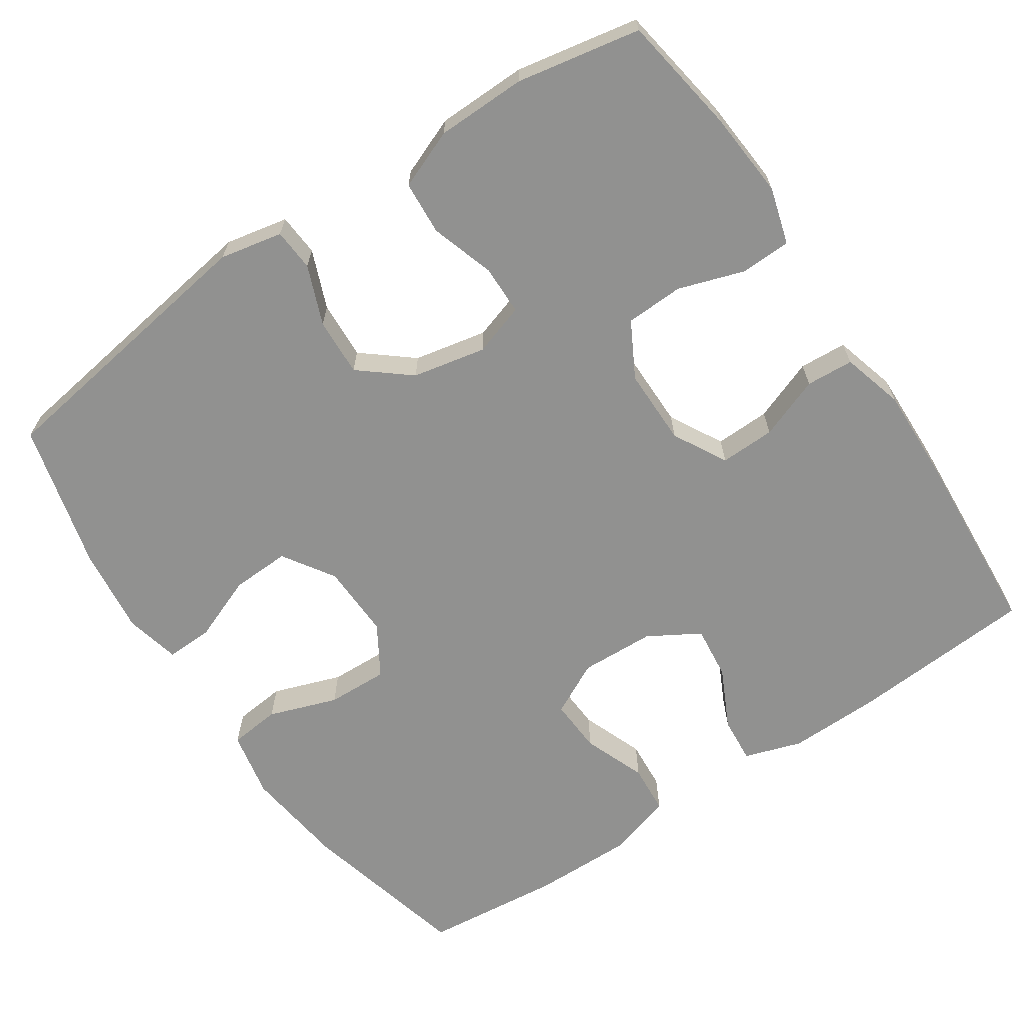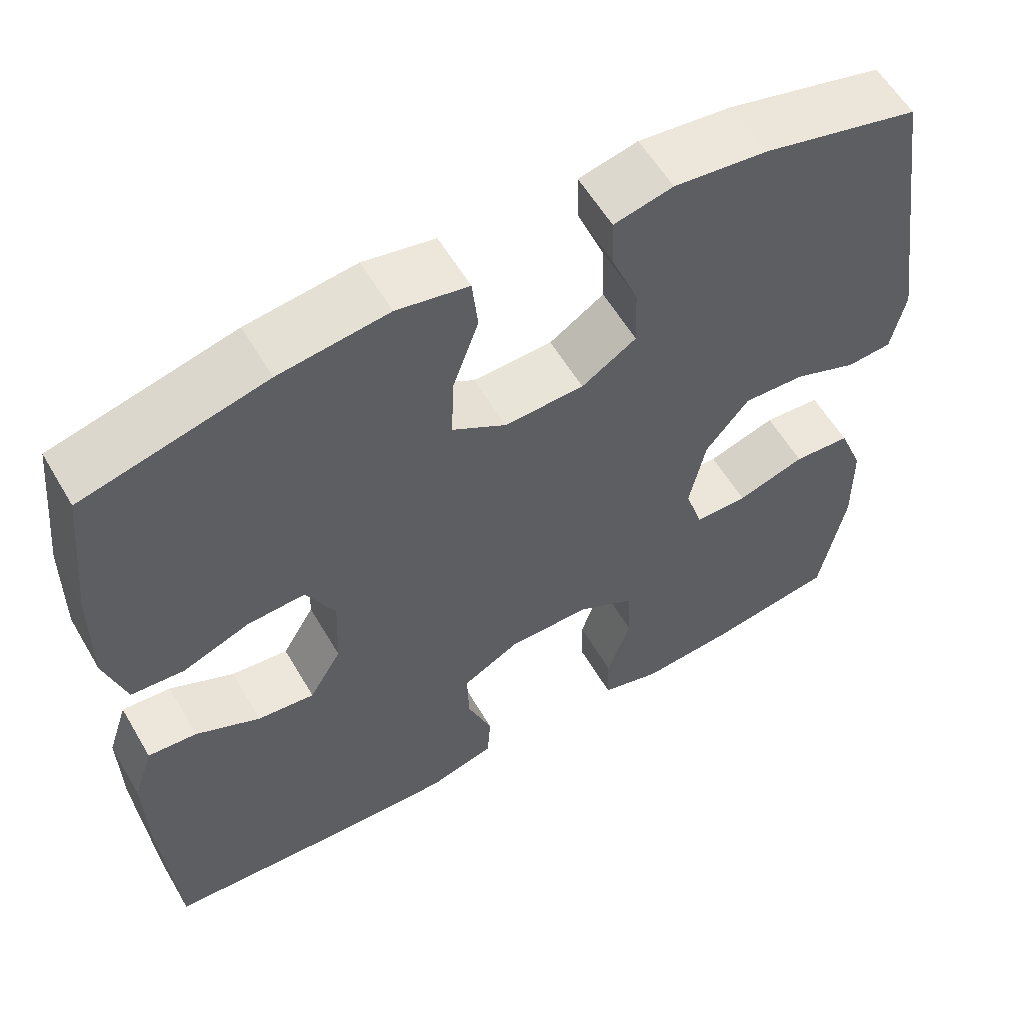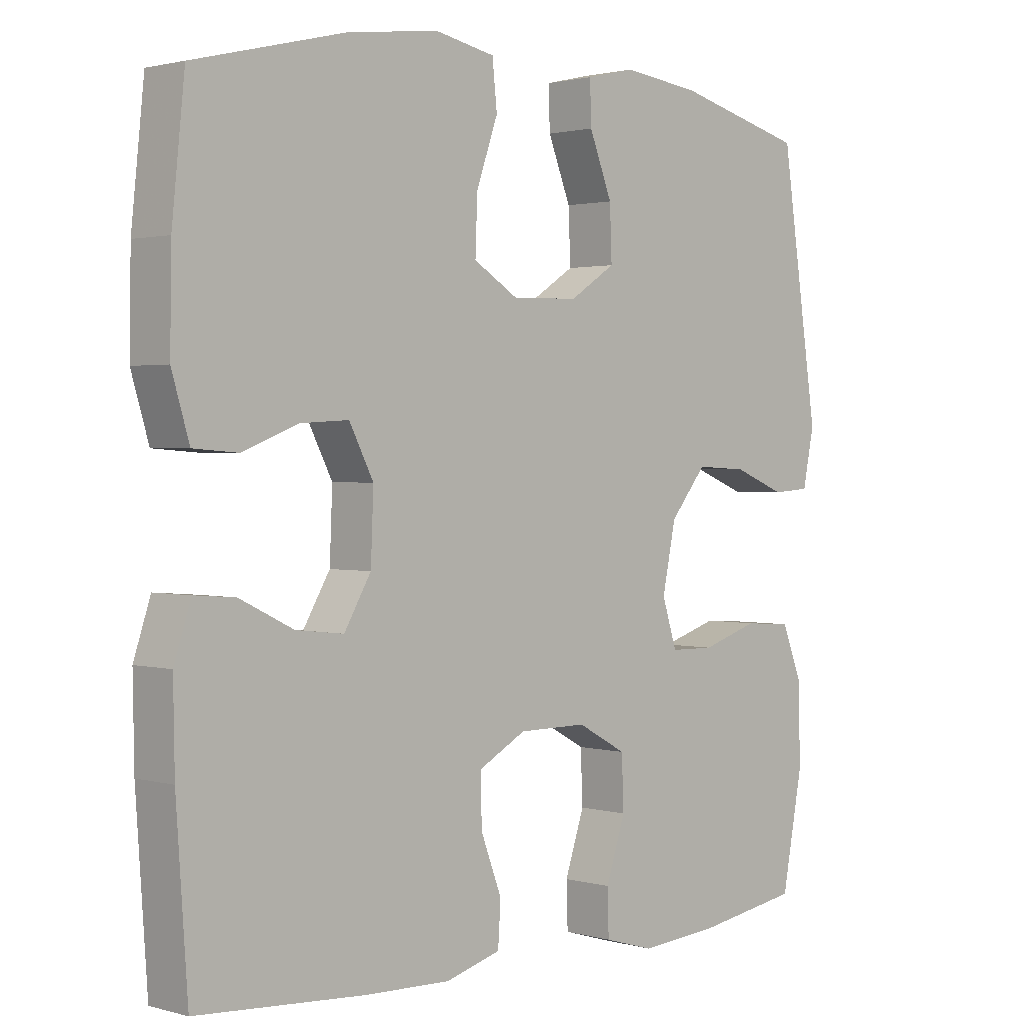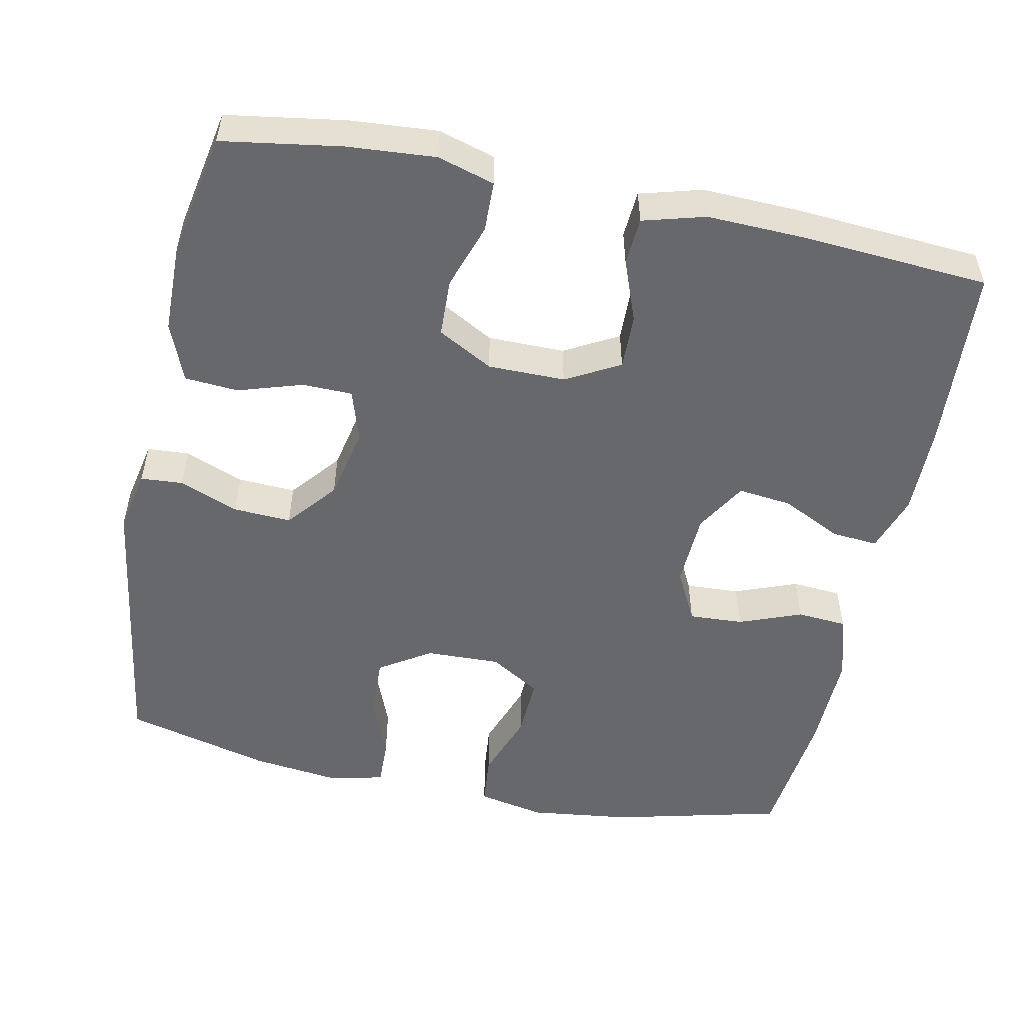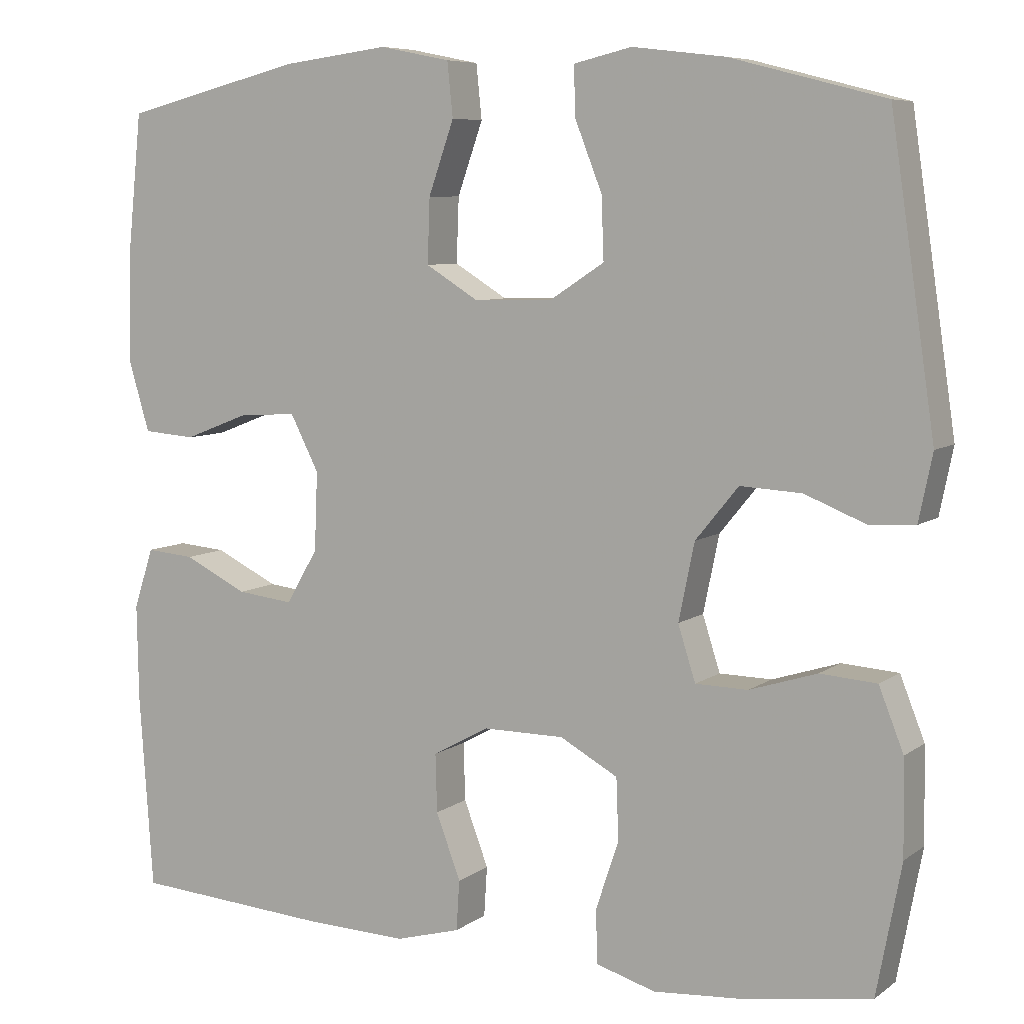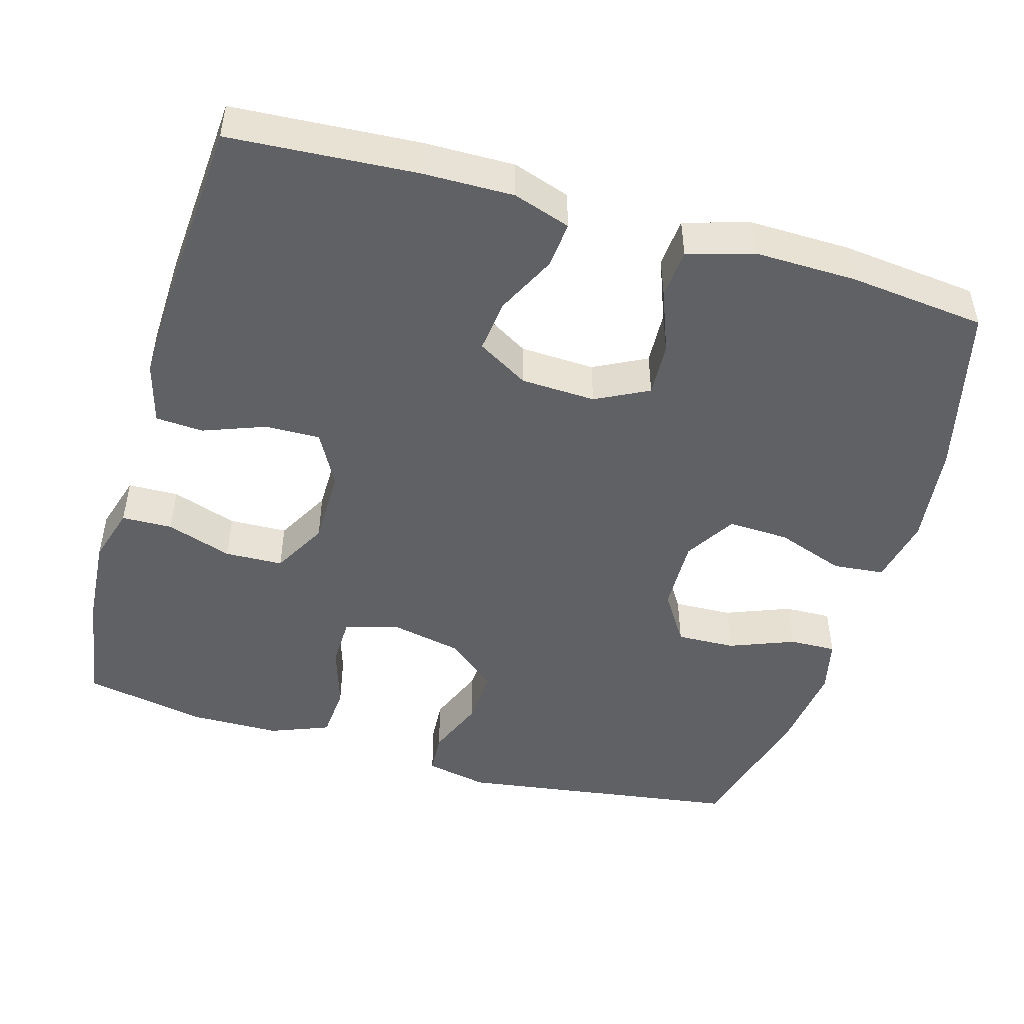
<metadata>
{"format":"obj","ext":"obj","renderer":"f3d","projection":"perspective","resolution":1024,"background":"white","views":[{"elev":-65.9,"azim":123.9,"up":"+Y"},{"elev":58.2,"azim":-30.2,"up":"+Z"},{"elev":1.6,"azim":-45.2,"up":"+Z"},{"elev":-52.3,"azim":168.2,"up":"+Y"},{"elev":7.3,"azim":28.4,"up":"+Z"},{"elev":-48.1,"azim":-106.3,"up":"+Y"}]}
</metadata>
<code>
v -0.5 0.07 -0.5
v -0.517 0.07 -0.254
v -0.519 0.07 -0.133
v -0.494 0.07 -0.057
v -0.433 0.07 -0.062
v -0.353 0.07 -0.101
v -0.282 0.07 -0.109
v -0.242 0.07 -0.041
v -0.238 0.07 0.058
v -0.274 0.07 0.128
v -0.346 0.07 0.124
v -0.429 0.07 0.092
v -0.495 0.07 0.097
v -0.521 0.07 0.184
v -0.519 0.07 0.318
v -0.5 0.07 0.5
v -0.274 0.07 0.556
v -0.139 0.07 0.573
v -0.05 0.07 0.555
v -0.043 0.07 0.487
v -0.075 0.07 0.396
v -0.078 0.07 0.315
v -0.011 0.07 0.274
v 0.088 0.07 0.277
v 0.156 0.07 0.321
v 0.153 0.07 0.399
v 0.119 0.07 0.485
v 0.117 0.07 0.547
v 0.19 0.07 0.564
v 0.306 0.07 0.55
v 0.5 0.07 0.5
v 0.556 0.07 0.124
v 0.539 0.07 0.041
v 0.483 0.07 0.037
v 0.405 0.07 0.068
v 0.328 0.07 0.072
v 0.274 0.07 0.006
v 0.254 0.07 -0.091
v 0.276 0.07 -0.16
v 0.342 0.07 -0.161
v 0.427 0.07 -0.134
v 0.498 0.07 -0.139
v 0.529 0.07 -0.217
v 0.531 0.07 -0.336
v 0.5 0.07 -0.5
v 0.343 0.07 -0.525
v 0.227 0.07 -0.534
v 0.152 0.07 -0.512
v 0.15 0.07 -0.445
v 0.179 0.07 -0.358
v 0.176 0.07 -0.281
v 0.103 0.07 -0.241
v 0.001 0.07 -0.241
v -0.07 0.07 -0.28
v -0.068 0.07 -0.353
v -0.037 0.07 -0.435
v -0.041 0.07 -0.498
v -0.123 0.07 -0.521
v -0.25 0.07 -0.517
v -0.5 0 -0.5
v -0.517 0 -0.254
v -0.519 0 -0.133
v -0.494 0 -0.057
v -0.433 0 -0.062
v -0.353 0 -0.101
v -0.282 0 -0.109
v -0.242 0 -0.041
v -0.238 0 0.058
v -0.274 0 0.128
v -0.346 0 0.124
v -0.429 0 0.092
v -0.495 0 0.097
v -0.521 0 0.184
v -0.519 0 0.318
v -0.5 0 0.5
v -0.274 0 0.556
v -0.139 0 0.573
v -0.05 0 0.555
v -0.043 0 0.487
v -0.075 0 0.396
v -0.078 0 0.315
v -0.011 0 0.274
v 0.088 0 0.277
v 0.156 0 0.321
v 0.153 0 0.399
v 0.119 0 0.485
v 0.117 0 0.547
v 0.19 0 0.564
v 0.306 0 0.55
v 0.5 0 0.5
v 0.556 0 0.124
v 0.539 0 0.041
v 0.483 0 0.037
v 0.405 0 0.068
v 0.328 0 0.072
v 0.274 0 0.006
v 0.254 0 -0.091
v 0.276 0 -0.16
v 0.342 0 -0.161
v 0.427 0 -0.134
v 0.498 0 -0.139
v 0.529 0 -0.217
v 0.531 0 -0.336
v 0.5 0 -0.5
v 0.343 0 -0.525
v 0.227 0 -0.534
v 0.152 0 -0.512
v 0.15 0 -0.445
v 0.179 0 -0.358
v 0.176 0 -0.281
v 0.103 0 -0.241
v 0.001 0 -0.241
v -0.07 0 -0.28
v -0.068 0 -0.353
v -0.037 0 -0.435
v -0.041 0 -0.498
v -0.123 0 -0.521
v -0.25 0 -0.517
f 4 5 6
f 3 4 6
f 2 3 6
f 1 2 6
f 59 1 6
f 58 59 6
f 57 58 6
f 56 57 6
f 55 56 6
f 54 55 6 7
f 53 54 7 8
f 52 53 8 9
f 51 52 9 10
f 48 49 50
f 47 48 50
f 46 47 50
f 45 46 50
f 44 45 50
f 43 44 50
f 42 43 50
f 41 42 50
f 40 41 50
f 39 40 50 51
f 38 39 51 10
f 33 34 35
f 32 33 35
f 31 32 35
f 30 31 35
f 29 30 35
f 28 29 35
f 27 28 35
f 26 27 35
f 25 26 35 36
f 24 25 36 37
f 19 20 21
f 18 19 21
f 17 18 21
f 16 17 21
f 15 16 21
f 14 15 21
f 13 14 21
f 12 13 21
f 11 12 21
f 10 11 21 22
f 37 38 10
f 24 37 10
f 23 24 10
f 10 22 23
f 65 64 63
f 65 63 62
f 65 62 61
f 65 61 60
f 65 60 118
f 65 118 117
f 65 117 116
f 65 116 115
f 65 115 114
f 66 65 114 113
f 67 66 113 112
f 68 67 112 111
f 69 68 111 110
f 109 108 107
f 109 107 106
f 109 106 105
f 109 105 104
f 109 104 103
f 109 103 102
f 109 102 101
f 109 101 100
f 109 100 99
f 110 109 99 98
f 69 110 98 97
f 94 93 92
f 94 92 91
f 94 91 90
f 94 90 89
f 94 89 88
f 94 88 87
f 94 87 86
f 94 86 85
f 95 94 85 84
f 96 95 84 83
f 80 79 78
f 80 78 77
f 80 77 76
f 80 76 75
f 80 75 74
f 80 74 73
f 80 73 72
f 80 72 71
f 80 71 70
f 81 80 70 69
f 69 97 96
f 69 96 83
f 69 83 82
f 82 81 69
f 1 60 61 2
f 2 61 62 3
f 3 62 63 4
f 4 63 64 5
f 5 64 65 6
f 6 65 66 7
f 7 66 67 8
f 8 67 68 9
f 9 68 69 10
f 10 69 70 11
f 11 70 71 12
f 12 71 72 13
f 13 72 73 14
f 14 73 74 15
f 15 74 75 16
f 16 75 76 17
f 17 76 77 18
f 18 77 78 19
f 19 78 79 20
f 20 79 80 21
f 21 80 81 22
f 22 81 82 23
f 23 82 83 24
f 24 83 84 25
f 25 84 85 26
f 26 85 86 27
f 27 86 87 28
f 28 87 88 29
f 29 88 89 30
f 30 89 90 31
f 31 90 91 32
f 32 91 92 33
f 33 92 93 34
f 34 93 94 35
f 35 94 95 36
f 36 95 96 37
f 37 96 97 38
f 38 97 98 39
f 39 98 99 40
f 40 99 100 41
f 41 100 101 42
f 42 101 102 43
f 43 102 103 44
f 44 103 104 45
f 45 104 105 46
f 46 105 106 47
f 47 106 107 48
f 48 107 108 49
f 49 108 109 50
f 50 109 110 51
f 51 110 111 52
f 52 111 112 53
f 53 112 113 54
f 54 113 114 55
f 55 114 115 56
f 56 115 116 57
f 57 116 117 58
f 58 117 118 59
f 59 118 60 1

</code>
